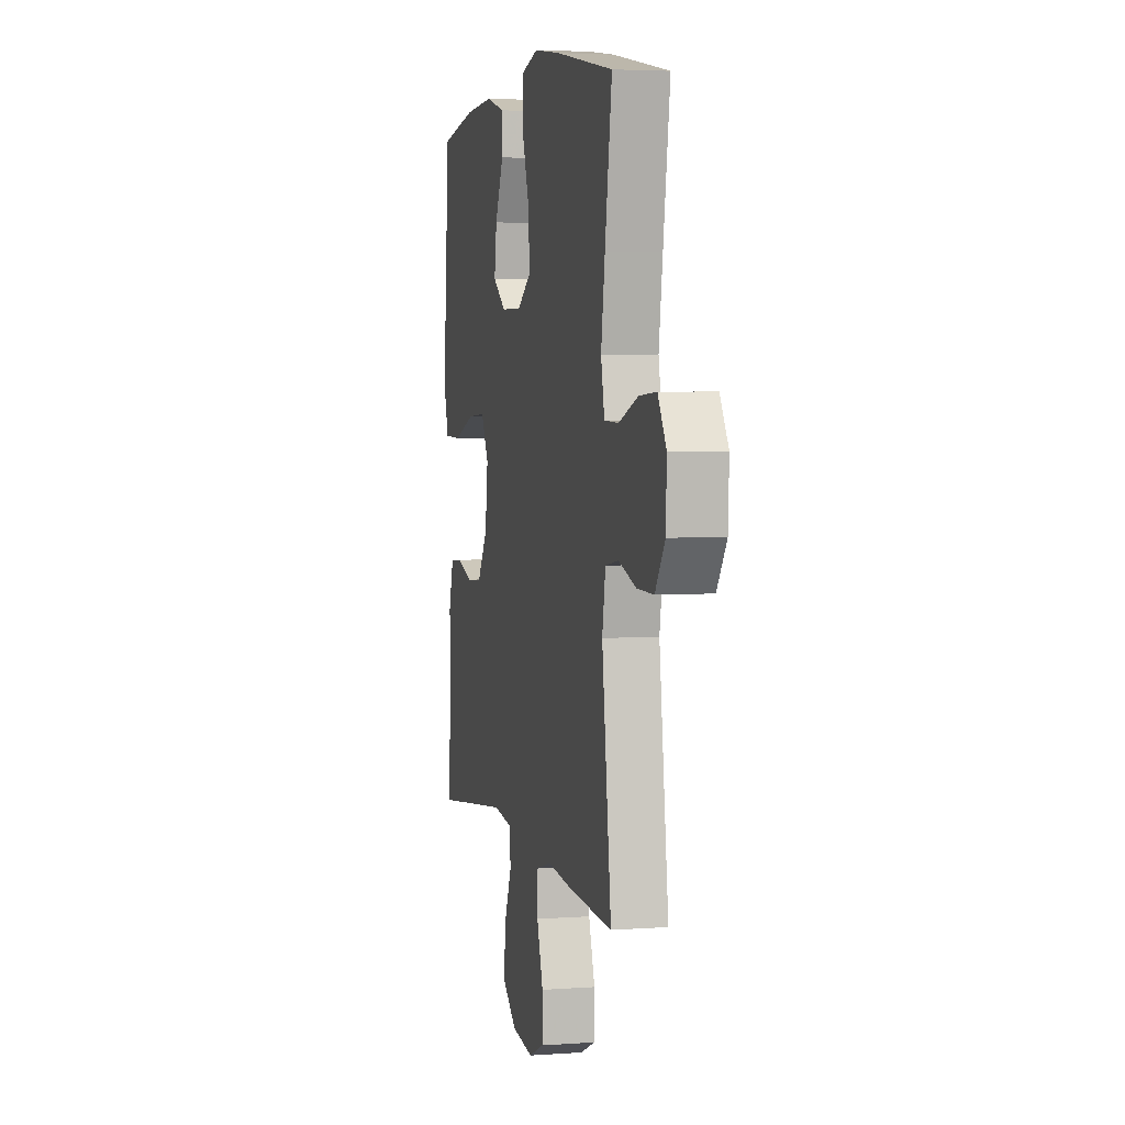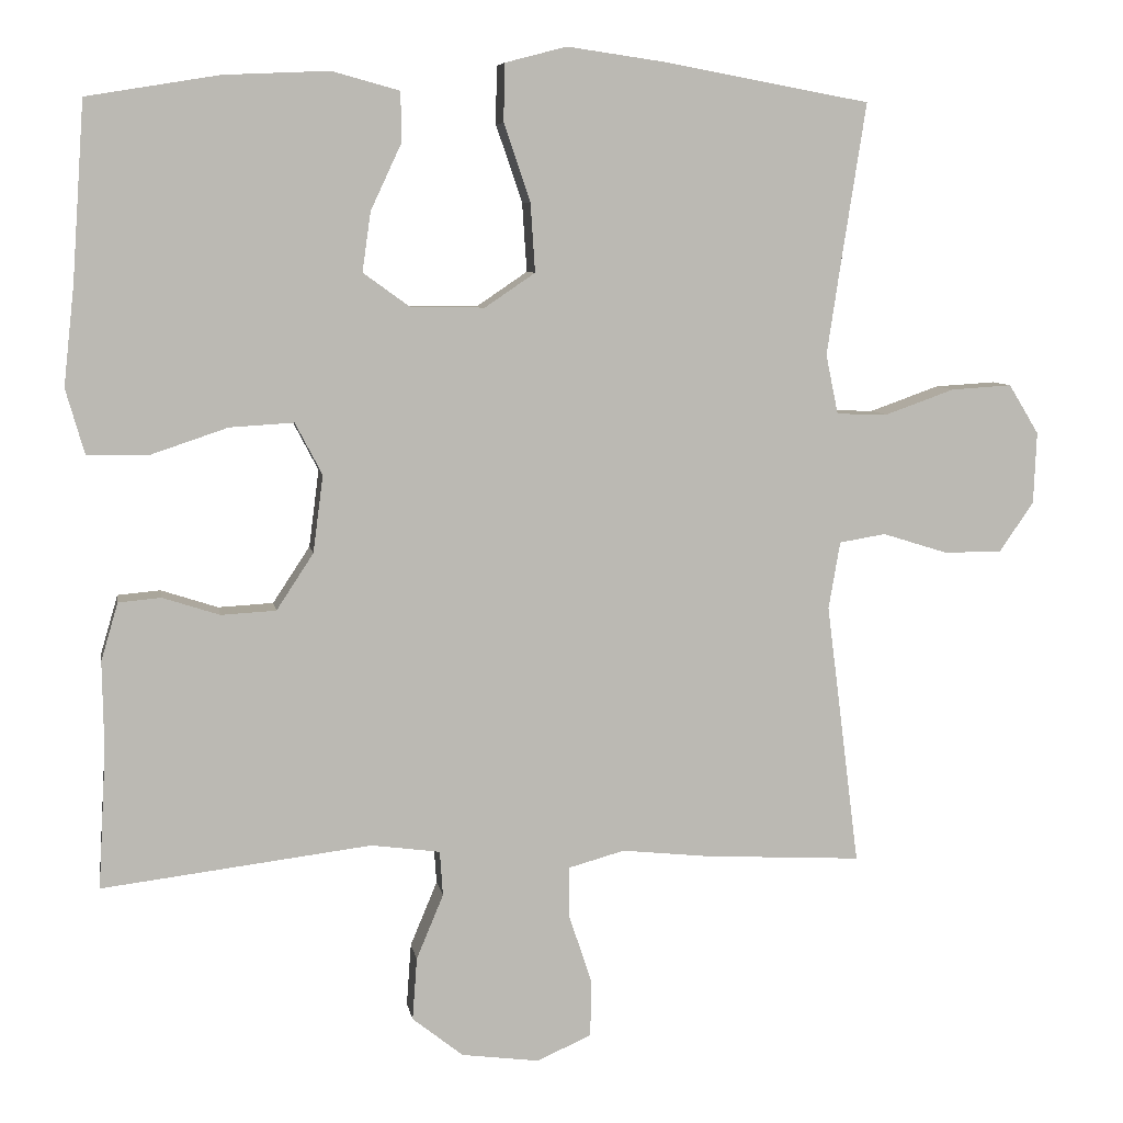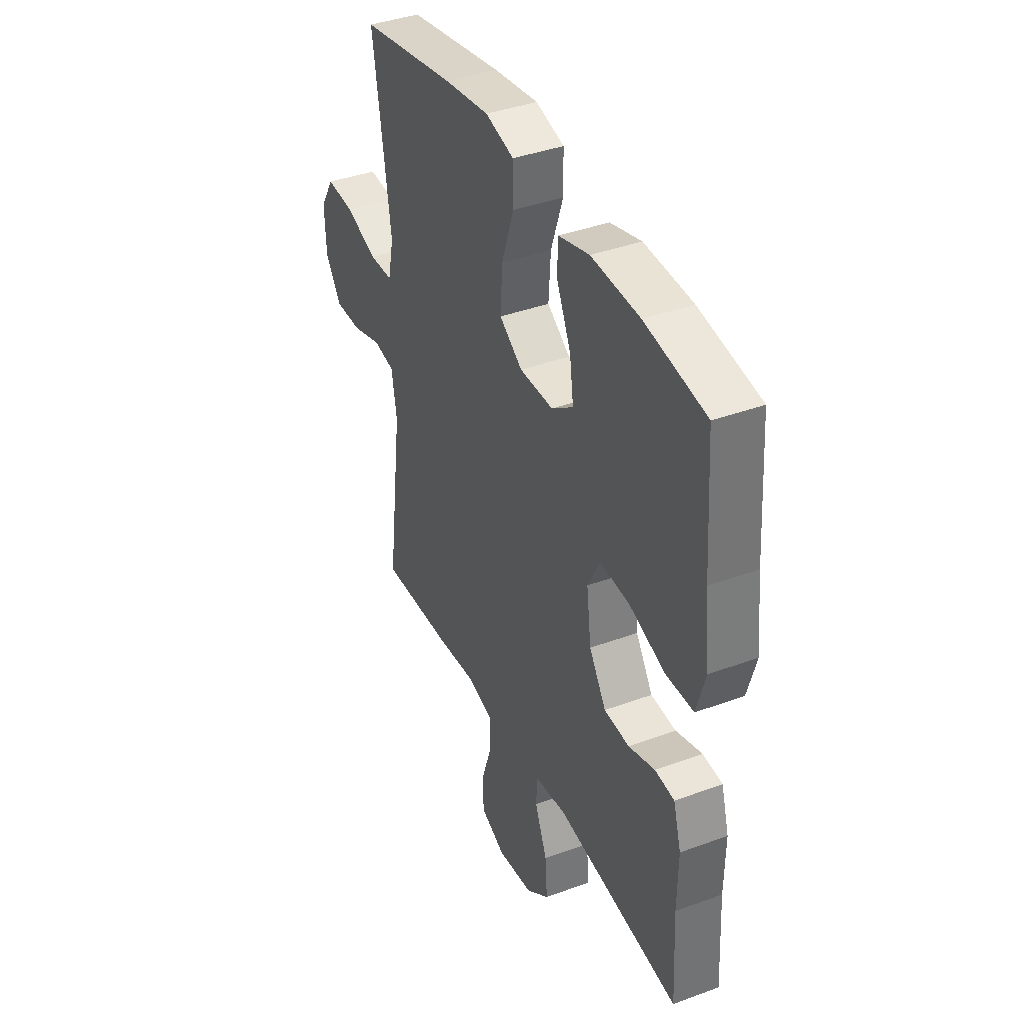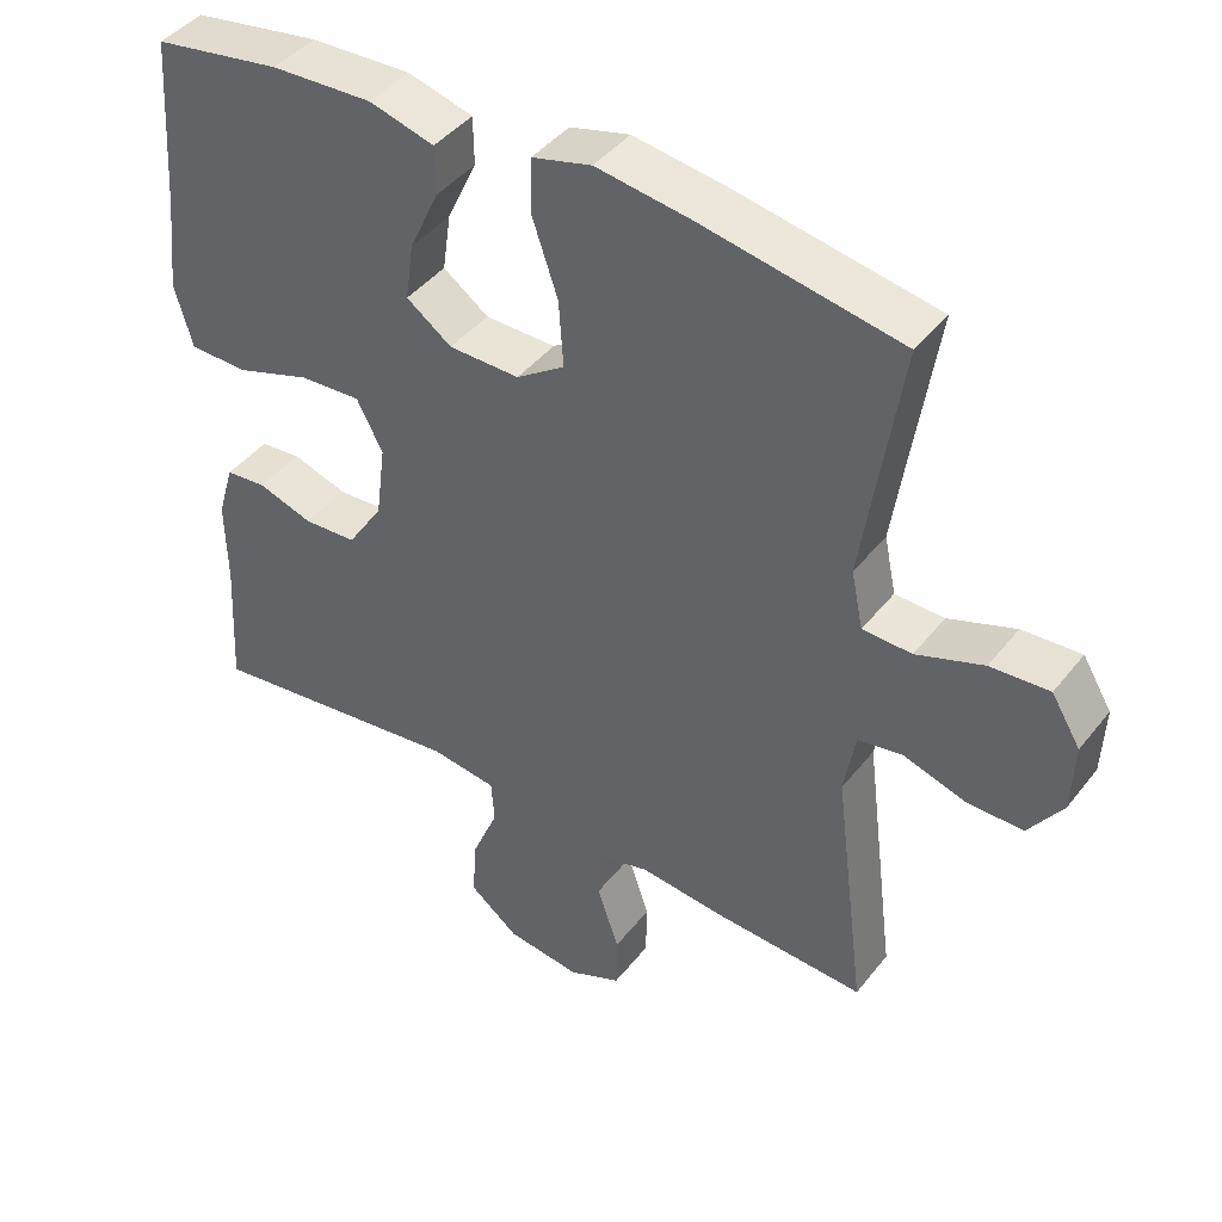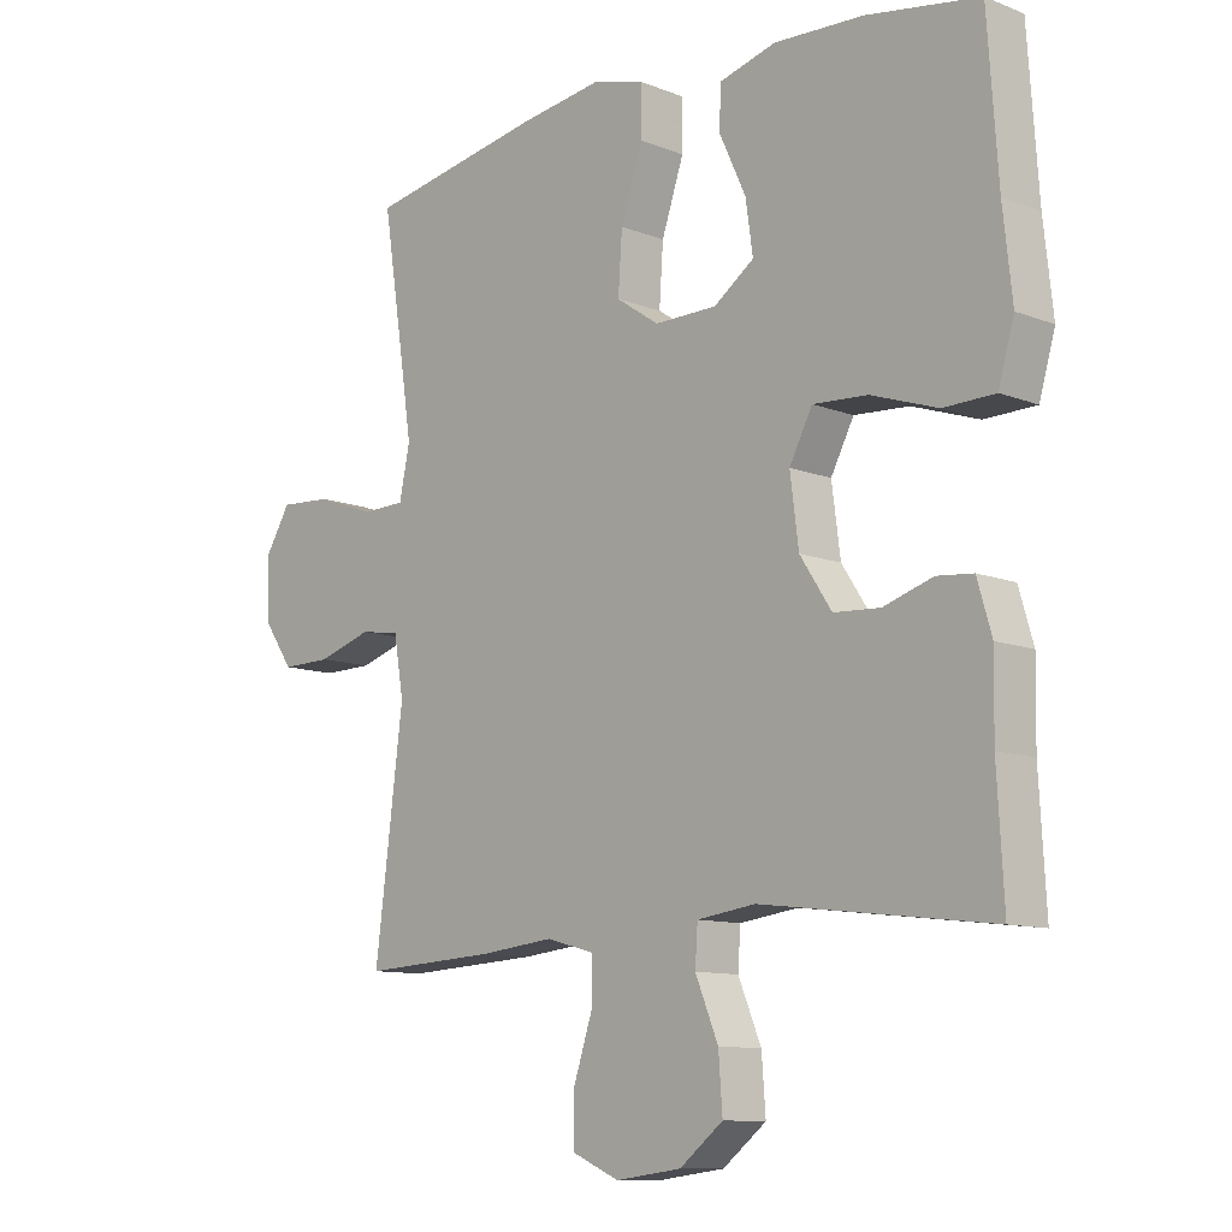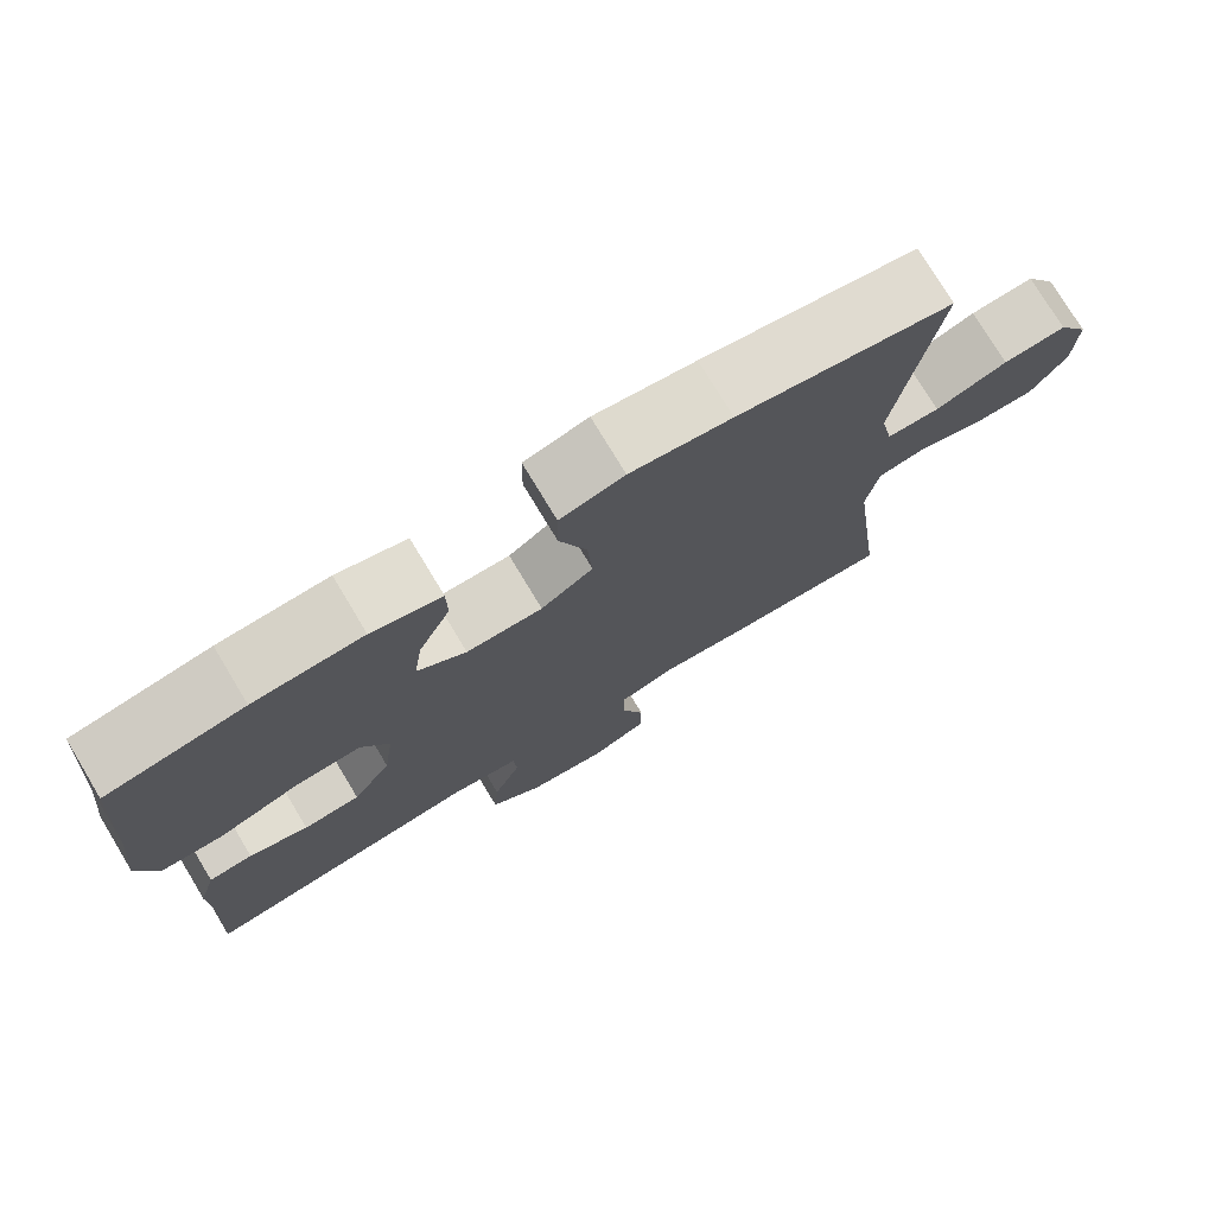
<metadata>
{"format":"obj","ext":"obj","renderer":"f3d","projection":"perspective","resolution":1024,"background":"white","views":[{"elev":4.0,"azim":-103.3,"up":"+Z"},{"elev":7.2,"azim":170.5,"up":"+Z"},{"elev":39.4,"azim":65.4,"up":"+Z"},{"elev":42.9,"azim":-145.0,"up":"+Z"},{"elev":-10.6,"azim":45.7,"up":"+Z"},{"elev":76.0,"azim":148.9,"up":"+Z"}]}
</metadata>
<code>
v 0.5 0.07 0.5
v 0.516 0.07 0.27
v 0.53 0.07 0.141
v 0.506 0.07 0.057
v 0.428 0.07 0.055
v 0.327 0.07 0.089
v 0.244 0.07 0.094
v 0.209 0.07 0.027
v 0.222 0.07 -0.073
v 0.27 0.07 -0.146
v 0.341 0.07 -0.15
v 0.415 0.07 -0.126
v 0.47 0.07 -0.131
v 0.492 0.07 -0.206
v 0.49 0.07 -0.321
v 0.5 0.07 -0.5
v 0.151 0.07 -0.457
v 0.062 0.07 -0.469
v 0.058 0.07 -0.527
v 0.093 0.07 -0.611
v 0.099 0.07 -0.692
v 0.033 0.07 -0.744
v -0.067 0.07 -0.757
v -0.138 0.07 -0.726
v -0.139 0.07 -0.652
v -0.11 0.07 -0.564
v -0.11 0.07 -0.497
v -0.182 0.07 -0.477
v -0.296 0.07 -0.489
v -0.5 0.07 -0.5
v -0.457 0.07 -0.16
v -0.472 0.07 -0.073
v -0.532 0.07 -0.063
v -0.615 0.07 -0.089
v -0.691 0.07 -0.09
v -0.736 0.07 -0.025
v -0.74 0.07 0.068
v -0.701 0.07 0.132
v -0.622 0.07 0.127
v -0.532 0.07 0.095
v -0.466 0.07 0.097
v -0.45 0.07 0.174
v -0.468 0.07 0.294
v -0.5 0.07 0.5
v -0.232 0.07 0.549
v -0.106 0.07 0.567
v -0.026 0.07 0.546
v -0.025 0.07 0.471
v -0.059 0.07 0.371
v -0.065 0.07 0.282
v 0 0.07 0.238
v 0.095 0.07 0.239
v 0.156 0.07 0.283
v 0.145 0.07 0.36
v 0.105 0.07 0.446
v 0.106 0.07 0.51
v 0.193 0.07 0.534
v 0.329 0.07 0.528
v 0.5 0 0.5
v 0.516 0 0.27
v 0.53 0 0.141
v 0.506 0 0.057
v 0.428 0 0.055
v 0.327 0 0.089
v 0.244 0 0.094
v 0.209 0 0.027
v 0.222 0 -0.073
v 0.27 0 -0.146
v 0.341 0 -0.15
v 0.415 0 -0.126
v 0.47 0 -0.131
v 0.492 0 -0.206
v 0.49 0 -0.321
v 0.5 0 -0.5
v 0.151 0 -0.457
v 0.062 0 -0.469
v 0.058 0 -0.527
v 0.093 0 -0.611
v 0.099 0 -0.692
v 0.033 0 -0.744
v -0.067 0 -0.757
v -0.138 0 -0.726
v -0.139 0 -0.652
v -0.11 0 -0.564
v -0.11 0 -0.497
v -0.182 0 -0.477
v -0.296 0 -0.489
v -0.5 0 -0.5
v -0.457 0 -0.16
v -0.472 0 -0.073
v -0.532 0 -0.063
v -0.615 0 -0.089
v -0.691 0 -0.09
v -0.736 0 -0.025
v -0.74 0 0.068
v -0.701 0 0.132
v -0.622 0 0.127
v -0.532 0 0.095
v -0.466 0 0.097
v -0.45 0 0.174
v -0.468 0 0.294
v -0.5 0 0.5
v -0.232 0 0.549
v -0.106 0 0.567
v -0.026 0 0.546
v -0.025 0 0.471
v -0.059 0 0.371
v -0.065 0 0.282
v 0 0 0.238
v 0.095 0 0.239
v 0.156 0 0.283
v 0.145 0 0.36
v 0.105 0 0.446
v 0.106 0 0.51
v 0.193 0 0.534
v 0.329 0 0.528
f 57 58 1 2
f 54 55 56 57
f 53 54 57 2
f 52 53 2 3
f 51 52 3 4
f 46 47 48 49
f 46 49 50
f 43 44 45 46
f 42 43 46 50
f 41 42 50 51
f 37 38 39 40
f 37 40 41
f 36 37 41
f 33 34 35 36
f 32 33 36 41
f 31 32 41 51
f 28 29 30 31
f 27 28 31 51
f 23 24 25 26
f 19 20 21 22
f 18 19 22 23
f 15 16 17
f 15 17 18
f 14 15 18
f 11 12 13 14
f 10 11 14 18
f 9 10 18
f 8 9 18 23
f 51 4 5 6
f 51 6 7
f 27 51 7 8
f 8 23 26 27
f 60 59 116 115
f 115 114 113 112
f 60 115 112 111
f 61 60 111 110
f 62 61 110 109
f 107 106 105 104
f 108 107 104
f 104 103 102 101
f 108 104 101 100
f 109 108 100 99
f 98 97 96 95
f 99 98 95
f 99 95 94
f 94 93 92 91
f 99 94 91 90
f 109 99 90 89
f 89 88 87 86
f 109 89 86 85
f 84 83 82 81
f 80 79 78 77
f 81 80 77 76
f 75 74 73
f 76 75 73
f 76 73 72
f 72 71 70 69
f 76 72 69 68
f 76 68 67
f 81 76 67 66
f 64 63 62 109
f 65 64 109
f 66 65 109 85
f 85 84 81 66
f 1 59 60 2
f 2 60 61 3
f 3 61 62 4
f 4 62 63 5
f 5 63 64 6
f 6 64 65 7
f 7 65 66 8
f 8 66 67 9
f 9 67 68 10
f 10 68 69 11
f 11 69 70 12
f 12 70 71 13
f 13 71 72 14
f 14 72 73 15
f 15 73 74 16
f 16 74 75 17
f 17 75 76 18
f 18 76 77 19
f 19 77 78 20
f 20 78 79 21
f 21 79 80 22
f 22 80 81 23
f 23 81 82 24
f 24 82 83 25
f 25 83 84 26
f 26 84 85 27
f 27 85 86 28
f 28 86 87 29
f 29 87 88 30
f 30 88 89 31
f 31 89 90 32
f 32 90 91 33
f 33 91 92 34
f 34 92 93 35
f 35 93 94 36
f 36 94 95 37
f 37 95 96 38
f 38 96 97 39
f 39 97 98 40
f 40 98 99 41
f 41 99 100 42
f 42 100 101 43
f 43 101 102 44
f 44 102 103 45
f 45 103 104 46
f 46 104 105 47
f 47 105 106 48
f 48 106 107 49
f 49 107 108 50
f 50 108 109 51
f 51 109 110 52
f 52 110 111 53
f 53 111 112 54
f 54 112 113 55
f 55 113 114 56
f 56 114 115 57
f 57 115 116 58
f 58 116 59 1

</code>
